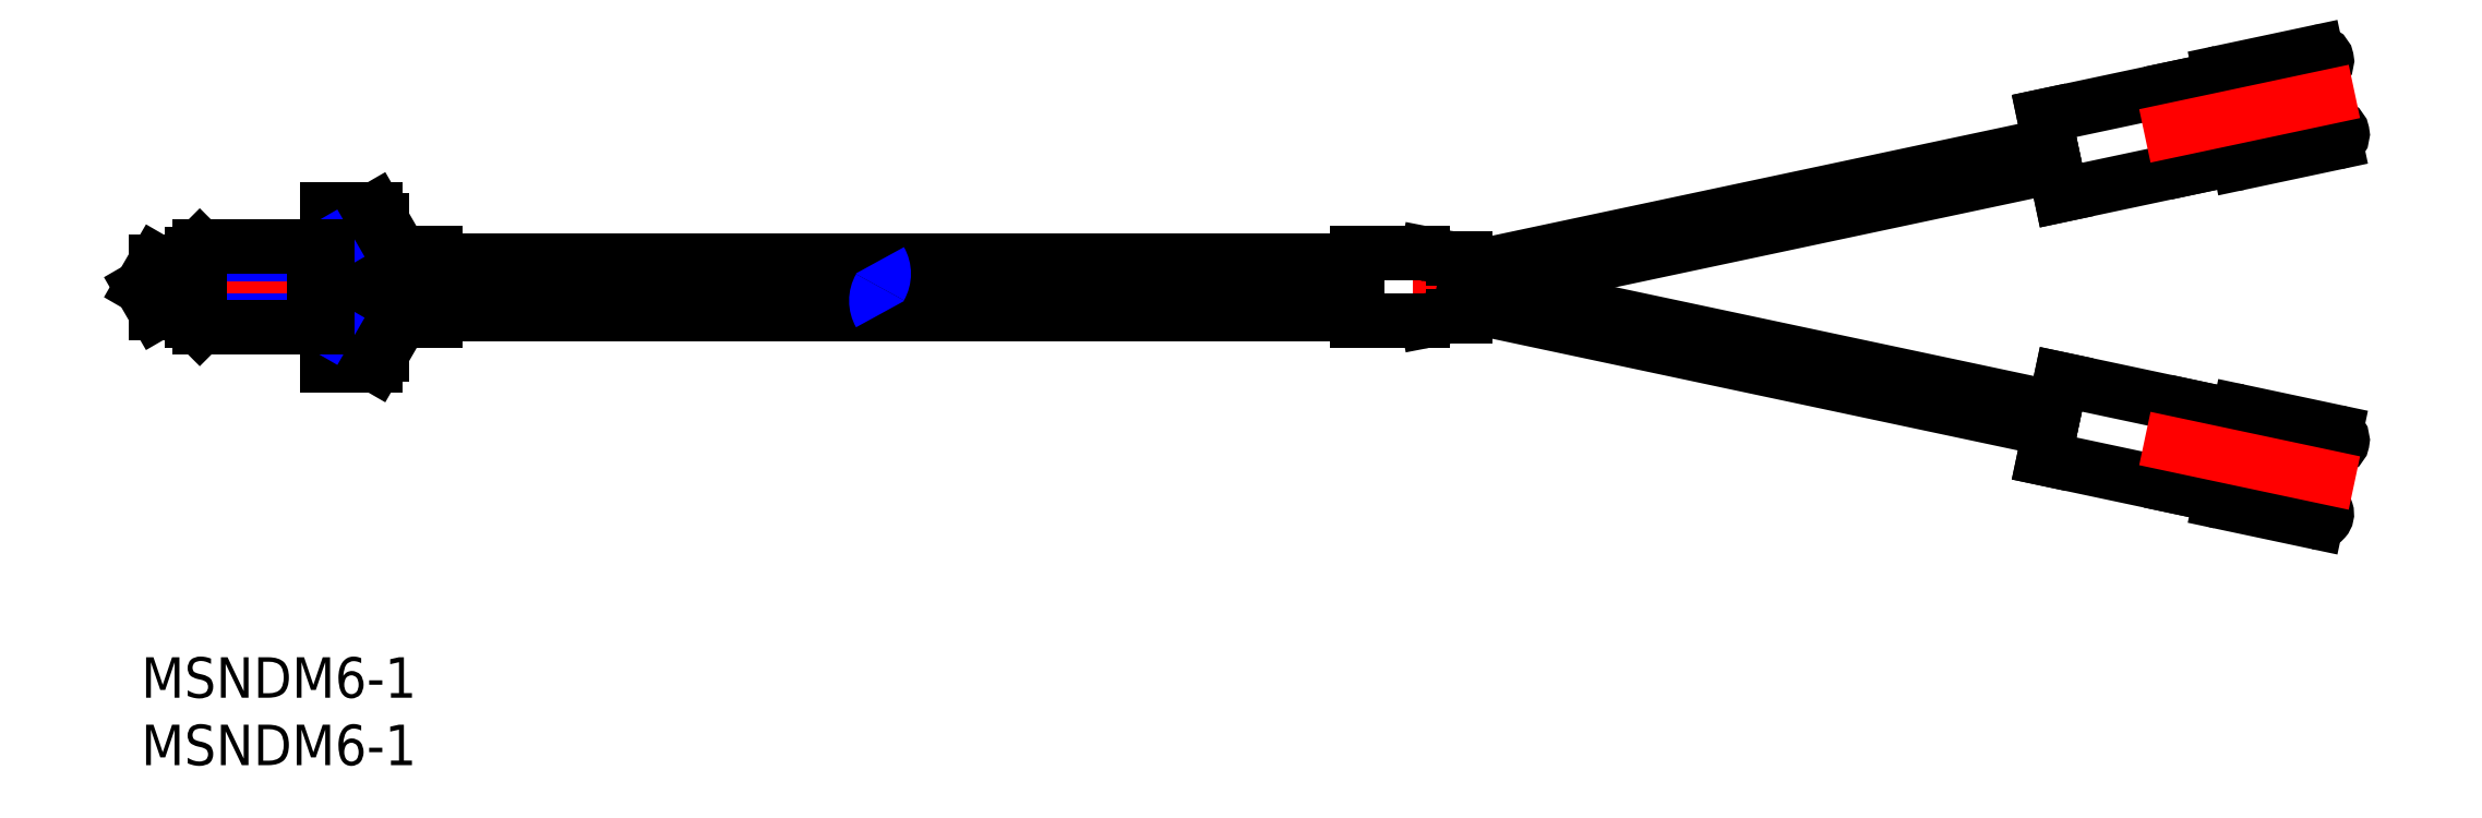
<metadata>
{"format":"dxf","ext":"dxf","renderer":"ezdxf+matplotlib","layout":"modelspace","background":"white","min_lineweight":24,"dpi":150}
</metadata>
<code>
0
SECTION
2
ENTITIES
0
INSERT
8
MSM_CONTINUOUS
2
*U6
10
0
20
0
30
0
0
INSERT
8
MSM_CONTINUOUS
2
*U7
10
0
20
0
30
0
0
ARC
8
MSM_NARROW
10
51.71
20
28.44
30
0
40
2
50
330
51
30
0
ARC
8
MSM_NARROW
10
55.17
20
26.44
30
0
40
2
50
150
51
210
0
LINE
8
MSM_CENTER
10
-1
20
27.44
30
0
11
100.6
21
27.44
31
0
0
LINE
8
MSM_CONTINUOUS
10
54.76
20
25.44
30
0
11
90.14
21
25.44
31
0
0
LINE
8
MSM_CONTINUOUS
10
54.76
20
29.44
30
0
11
90.14
21
29.44
31
0
0
LINE
8
MSM_CONTINUOUS
10
13.8
20
21.66
30
0
11
13.8
21
33.21
31
0
0
LINE
8
MSM_CONTINUOUS
10
17.8
20
29.94
30
0
11
21.8
21
29.94
31
0
0
LINE
8
MSM_CONTINUOUS
10
17.8
20
24.94
30
0
11
21.8
21
24.94
31
0
0
LINE
8
MSM_CONTINUOUS
10
21.8
20
24.94
30
0
11
21.8
21
29.94
31
0
0
LINE
8
MSM_CONTINUOUS
10
94.95
20
24.94
30
0
11
90.14
21
24.94
31
0
0
LINE
8
MSM_CONTINUOUS
10
94.95
20
29.94
30
0
11
90.14
21
29.94
31
0
0
LINE
8
MSM_CONTINUOUS
10
90.14
20
29.94
30
0
11
90.14
21
24.94
31
0
0
LINE
8
MSM_CONTINUOUS
10
98.14
20
29.57
30
0
11
98.14
21
25.3
31
0
0
LINE
8
MSM_CONTINUOUS
10
97.22
20
25.3
30
0
11
98.14
21
25.3
31
0
0
ARC
8
MSM_CONTINUOUS
10
94.95
20
26.94
30
0
40
2
50
270
51
281
0
ARC
8
MSM_CONTINUOUS
10
97.22
20
23.3
30
0
40
2
50
90
51
101
0
LINE
8
MSM_CONTINUOUS
10
95.33
20
24.97
30
0
11
96.84
21
25.27
31
0
0
LINE
8
MSM_CONTINUOUS
10
97.22
20
29.57
30
0
11
98.14
21
29.57
31
0
0
ARC
8
MSM_CONTINUOUS
10
94.95
20
27.94
30
0
40
2
50
79
51
90
0
ARC
8
MSM_CONTINUOUS
10
97.22
20
31.57
30
0
40
2
50
259
51
270
0
LINE
8
MSM_CONTINUOUS
10
95.33
20
29.9
30
0
11
96.84
21
29.6
31
0
0
LINE
8
MSM_CONTINUOUS
10
53.44
20
29.44
30
0
11
21.8
21
29.44
31
0
0
LINE
8
MSM_CONTINUOUS
10
53.44
20
25.44
30
0
11
21.8
21
25.44
31
0
0
ARC
8
MSM_CONTINUOUS
10
15.24
20
31.77
30
0
40
2.556
50
325.6
51
25.62
0
LINE
8
MSM_CONTINUOUS
10
17.8
20
32.44
30
0
11
17.8
21
22.44
31
0
0
LINE
8
MSM_CONTINUOUS
10
17.35
20
30.32
30
0
11
13.8
21
30.32
31
0
0
LINE
8
MSM_CONTINUOUS
10
13.8
20
24.55
30
0
11
17.35
21
24.55
31
0
0
LINE
8
MSM_CONTINUOUS
10
13.8
20
21.66
30
0
11
17.35
21
21.66
31
0
0
ARC
8
MSM_CONTINUOUS
10
8.247
20
27.44
30
0
40
9.553
50
342.4
51
17.59
0
LINE
8
MSM_CONTINUOUS
10
17.8
20
22.44
30
0
11
17.35
21
21.66
31
0
0
ARC
8
MSM_CONTINUOUS
10
15.24
20
23.11
30
0
40
2.556
50
334.4
51
34.38
0
LINE
8
MSM_CONTINUOUS
10
17.35
20
33.21
30
0
11
13.8
21
33.21
31
0
0
LINE
8
MSM_CONTINUOUS
10
17.8
20
32.44
30
0
11
17.35
21
33.21
31
0
0
LINE
8
MSM_NARROW
10
13.8
20
30.44
30
0
11
12.86
21
29.89
31
0
0
LINE
8
MSM_NARROW
10
12.86
20
29.89
30
0
11
3.8
21
29.89
31
0
0
LINE
8
MSM_NARROW
10
12.86
20
24.98
30
0
11
3.8
21
24.98
31
0
0
LINE
8
MSM_NARROW
10
13.8
20
24.44
30
0
11
12.86
21
24.98
31
0
0
LINE
8
MSM_CONTINUOUS
10
4.341
20
30.44
30
0
11
4.341
21
24.44
31
0
0
LINE
8
MSM_CONTINUOUS
10
3.8
20
24.98
30
0
11
4.341
21
24.44
31
0
0
LINE
8
MSM_CONTINUOUS
10
3.8
20
29.89
30
0
11
4.341
21
30.44
31
0
0
LINE
8
MSM_CONTINUOUS
10
12.86
20
24.44
30
0
11
12.86
21
30.44
31
0
0
LINE
8
MSM_CONTINUOUS
10
13.8
20
30.44
30
0
11
4.341
21
30.44
31
0
0
LINE
8
MSM_CONTINUOUS
10
3.8
20
29.89
30
0
11
3.8
21
24.98
31
0
0
LINE
8
MSM_CONTINUOUS
10
13.8
20
24.44
30
0
11
4.341
21
24.44
31
0
0
LINE
8
MSM_CONTINUOUS
10
2.8
20
29.34
30
0
11
2.8
21
25.54
31
0
0
LINE
8
MSM_CONTINUOUS
10
1.097
20
29.34
30
0
11
3.8
21
29.34
31
0
0
LINE
8
MSM_CONTINUOUS
10
1.097
20
25.54
30
0
11
3.8
21
25.54
31
0
0
LINE
8
MSM_CONTINUOUS
10
0
20
27.44
30
0
11
1.097
21
29.34
31
0
0
LINE
8
MSM_CONTINUOUS
10
0
20
27.44
30
0
11
1.097
21
25.54
31
0
0
LINE
8
MSM_CONTINUOUS
10
1.097
20
29.34
30
0
11
1.097
21
25.54
31
0
0
LINE
8
MSM_CONTINUOUS
10
98.14
20
28.76
30
0
11
141.5
21
37.98
31
0
0
LINE
8
MSM_CONTINUOUS
10
99.59
20
27.44
30
0
11
141.8
21
36.41
31
0
0
ARC
8
MSM_NARROW
10
53.03
20
28.44
30
0
40
2
50
330
51
30
0
ARC
8
MSM_NARROW
10
56.49
20
26.44
30
0
40
2
50
150
51
210
0
LINE
8
MSM_CONTINUOUS
10
141
20
40.13
30
0
11
142.3
21
34.26
31
0
0
LINE
8
MSM_CONTINUOUS
10
141
20
40.13
30
0
11
150.8
21
42.21
31
0
0
LINE
8
MSM_CONTINUOUS
10
142.3
20
34.26
30
0
11
152.1
21
36.34
31
0
0
LINE
8
MSM_CONTINUOUS
10
150.8
20
42.21
30
0
11
152.1
21
36.34
31
0
0
LINE
8
MSM_CONTINUOUS
10
151
20
41.23
30
0
11
153
21
41.65
31
0
0
LINE
8
MSM_CONTINUOUS
10
151.9
20
37.32
30
0
11
153.8
21
37.74
31
0
0
LINE
8
MSM_CONTINUOUS
10
158.5
20
42.97
30
0
11
161.5
21
43.61
31
0
0
LINE
8
MSM_CONTINUOUS
10
154.1
20
43.34
30
0
11
161.2
21
44.86
31
0
0
ARC
8
MSM_CONTINUOUS
10
154.4
20
41.94
30
0
40
1.425
50
102
51
192
0
ARC
8
MSM_CONTINUOUS
10
161.4
20
44.23
30
0
40
0.6375
50
282
51
102
0
LINE
8
MSM_CONTINUOUS
10
159.4
20
38.76
30
0
11
162.4
21
39.4
31
0
0
LINE
8
MSM_CONTINUOUS
10
155.5
20
36.64
30
0
11
162.7
21
38.16
31
0
0
ARC
8
MSM_CONTINUOUS
10
162.5
20
38.78
30
0
40
0.6375
50
282
51
102
0
ARC
8
MSM_CONTINUOUS
10
155.2
20
38.03
30
0
40
1.425
50
192
51
282
0
ARC
8
MSM_CONTINUOUS
10
158.9
20
40.87
30
0
40
2.15
50
102
51
282
0
LINE
8
MSM_CONTINUOUS
10
98.14
20
26.11
30
0
11
141.5
21
16.89
31
0
0
LINE
8
MSM_CONTINUOUS
10
98.14
20
27.74
30
0
11
141.8
21
18.46
31
0
0
LINE
8
MSM_CONTINUOUS
10
141
20
14.74
30
0
11
142.3
21
20.61
31
0
0
LINE
8
MSM_CONTINUOUS
10
141
20
14.74
30
0
11
150.8
21
12.66
31
0
0
LINE
8
MSM_CONTINUOUS
10
142.3
20
20.61
30
0
11
152.1
21
18.53
31
0
0
LINE
8
MSM_CONTINUOUS
10
150.8
20
12.66
30
0
11
152.1
21
18.53
31
0
0
LINE
8
MSM_CONTINUOUS
10
151
20
13.64
30
0
11
153
21
13.22
31
0
0
LINE
8
MSM_CONTINUOUS
10
151.9
20
17.55
30
0
11
153.8
21
17.13
31
0
0
LINE
8
MSM_CONTINUOUS
10
158.5
20
11.9
30
0
11
161.5
21
11.26
31
0
0
LINE
8
MSM_CONTINUOUS
10
154.1
20
11.53
30
0
11
161.2
21
10.01
31
0
0
ARC
8
MSM_CONTINUOUS
10
154.4
20
12.93
30
0
40
1.425
50
168
51
258
0
ARC
8
MSM_CONTINUOUS
10
161.4
20
10.64
30
0
40
0.6375
50
258
51
78
0
LINE
8
MSM_CONTINUOUS
10
159.4
20
16.11
30
0
11
162.4
21
15.47
31
0
0
LINE
8
MSM_CONTINUOUS
10
155.5
20
18.23
30
0
11
162.7
21
16.71
31
0
0
ARC
8
MSM_CONTINUOUS
10
162.5
20
16.09
30
0
40
0.6375
50
258
51
78
0
ARC
8
MSM_CONTINUOUS
10
155.2
20
16.84
30
0
40
1.425
50
78
51
168
0
ARC
8
MSM_CONTINUOUS
10
158.9
20
14
30
0
40
2.15
50
78
51
258
0
LINE
8
MSM_CENTER
10
148.5
20
38.65
30
0
11
165.5
21
42.26
31
0
0
LINE
8
MSM_CENTER
10
148.5
20
16.22
30
0
11
165.5
21
12.61
31
0
0
ENDSEC
0
EOF

</code>
